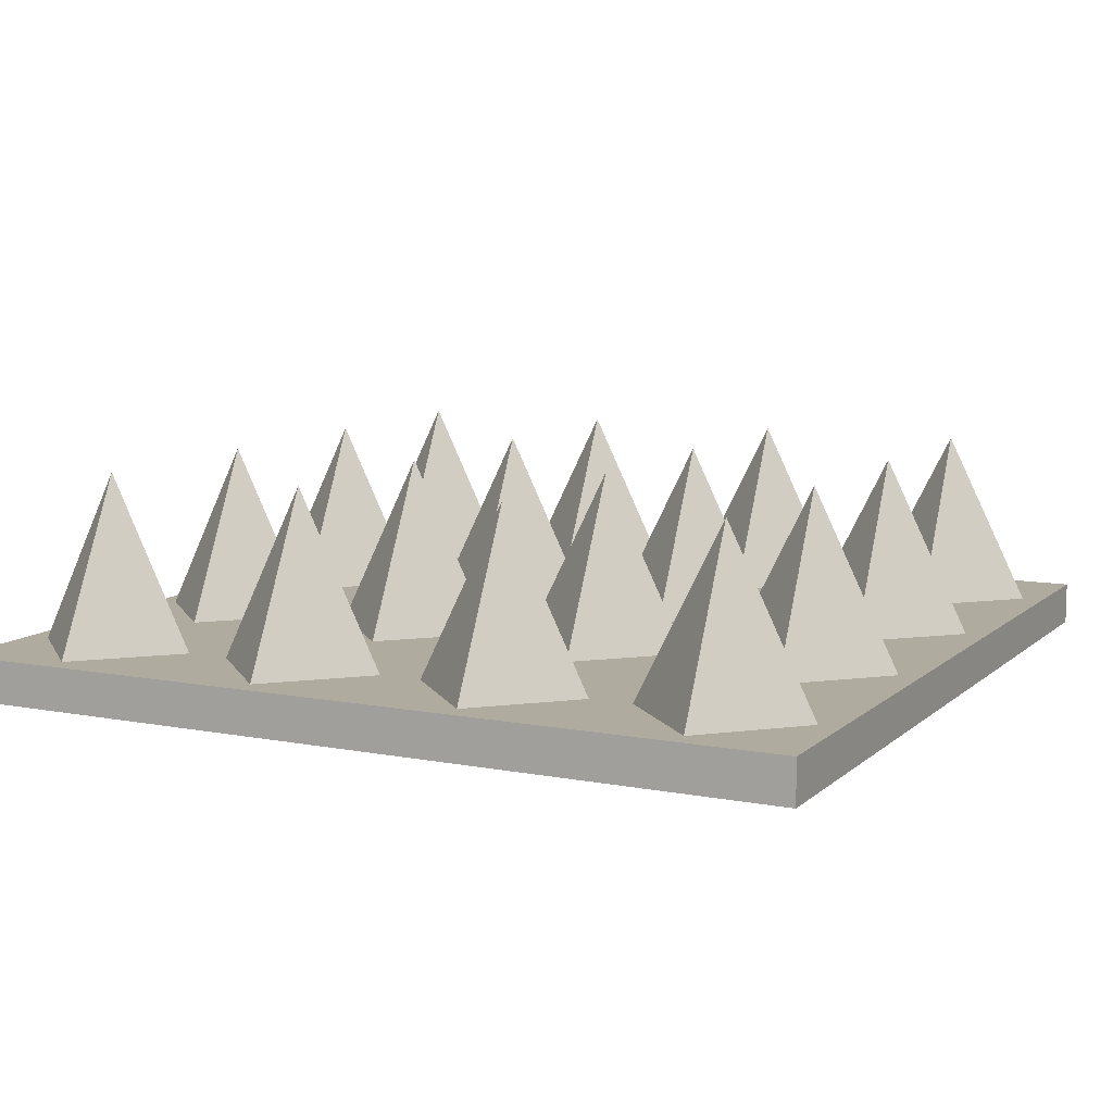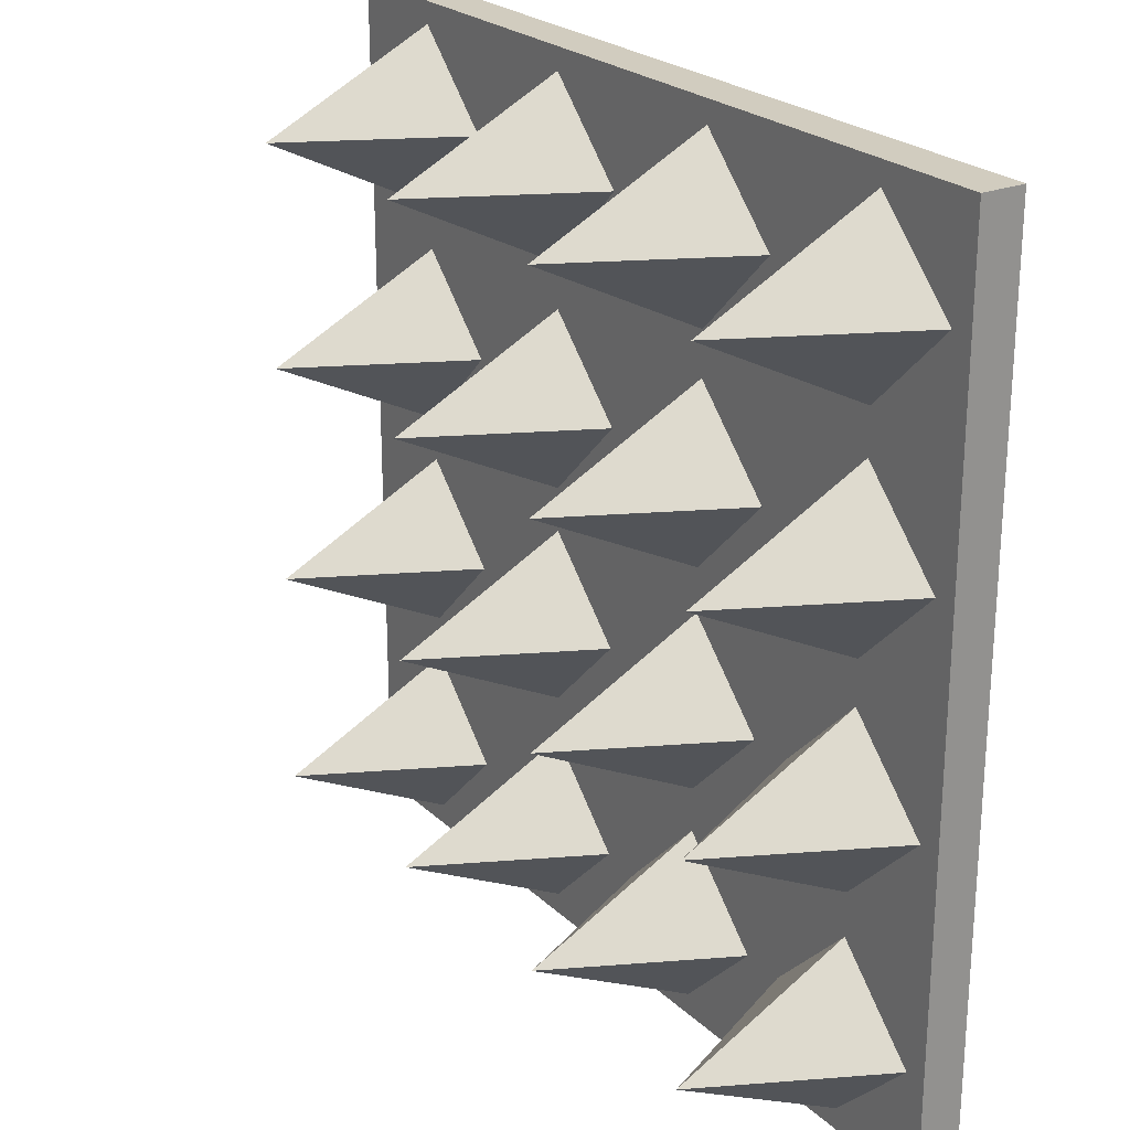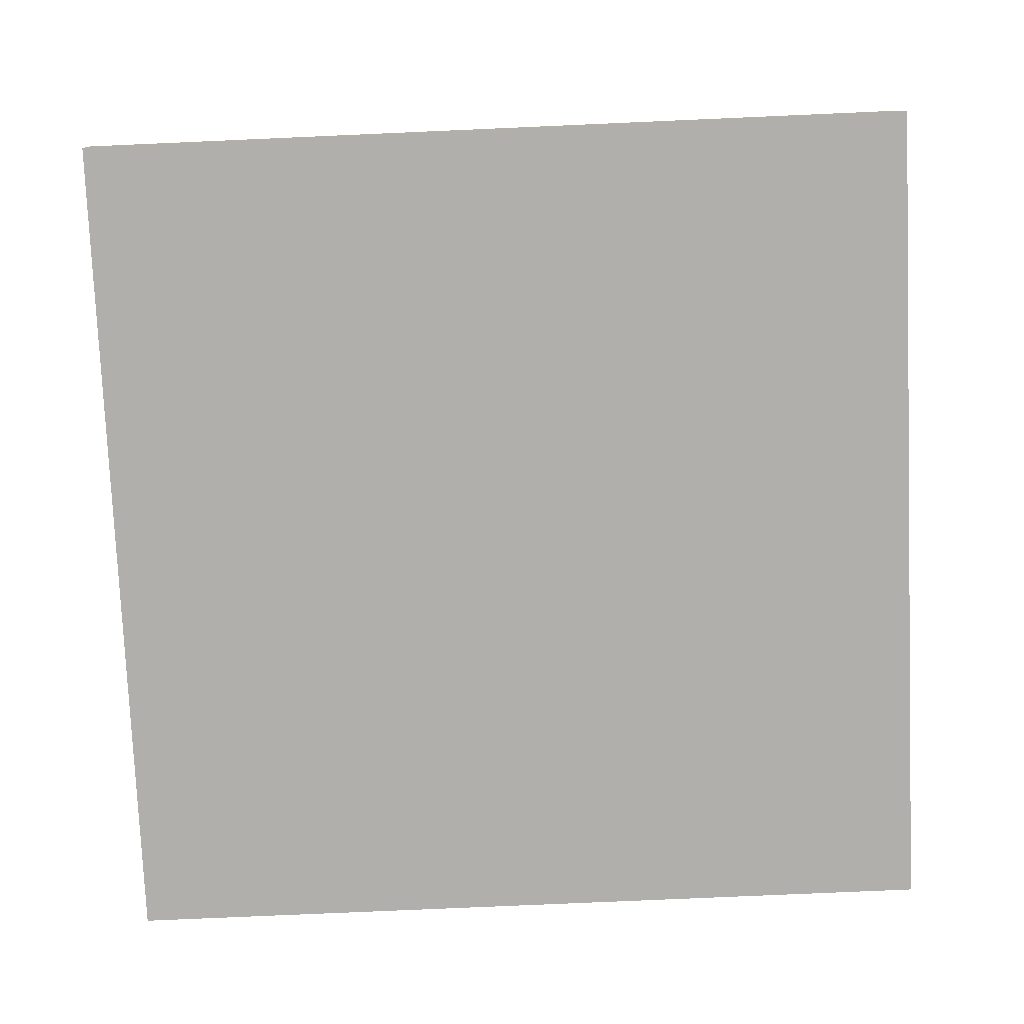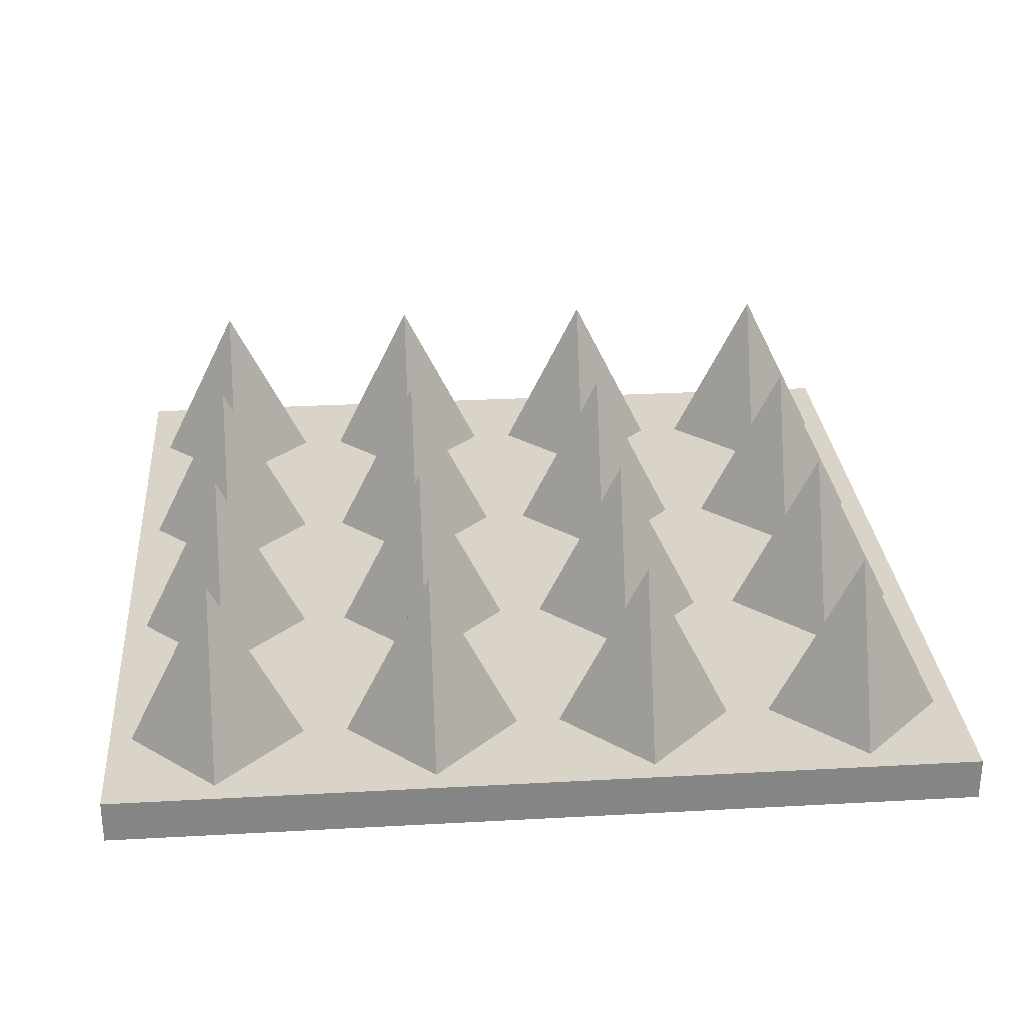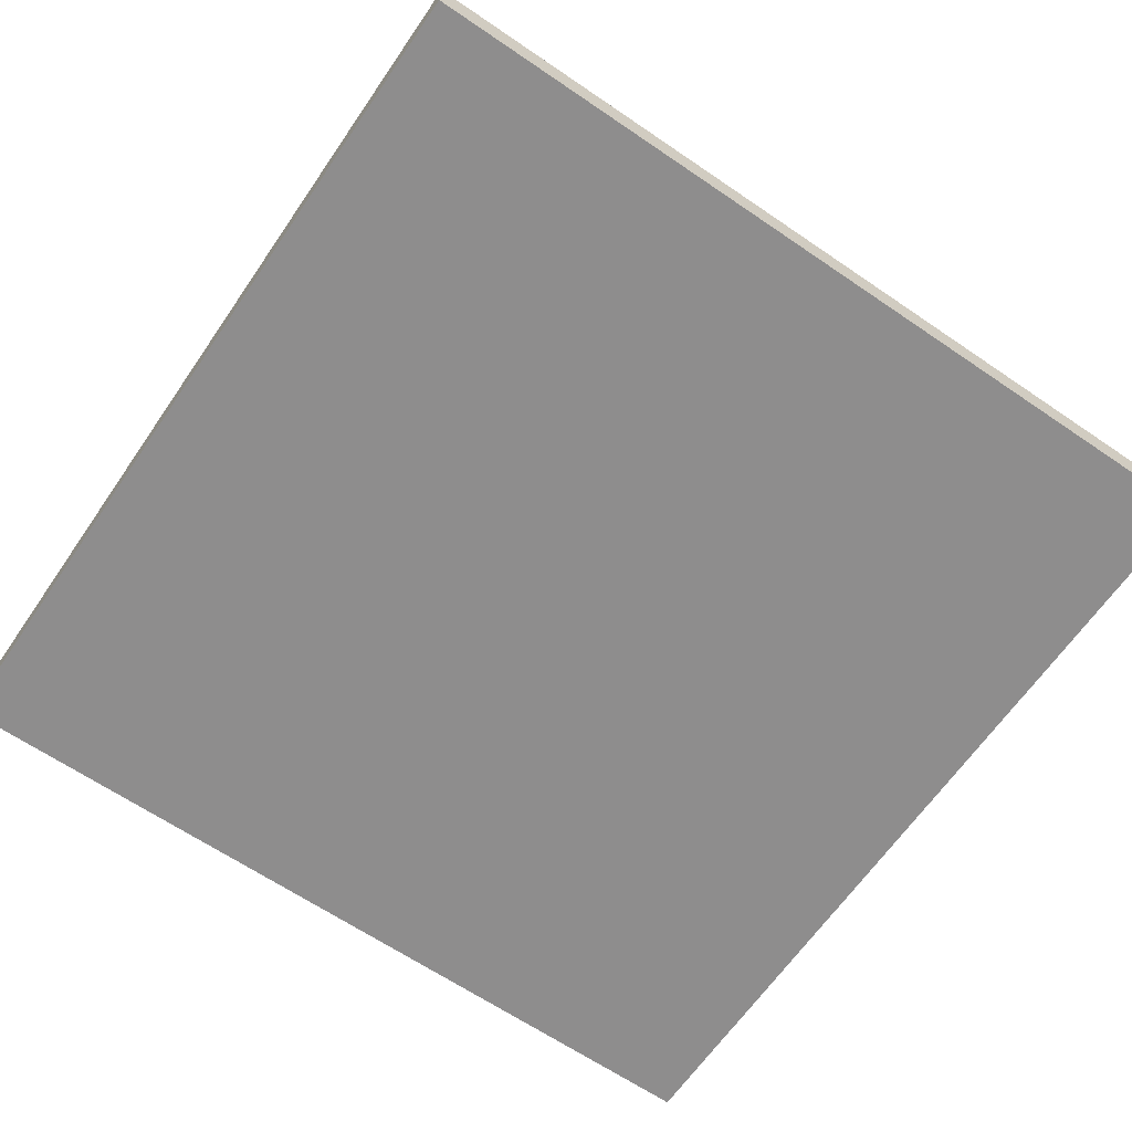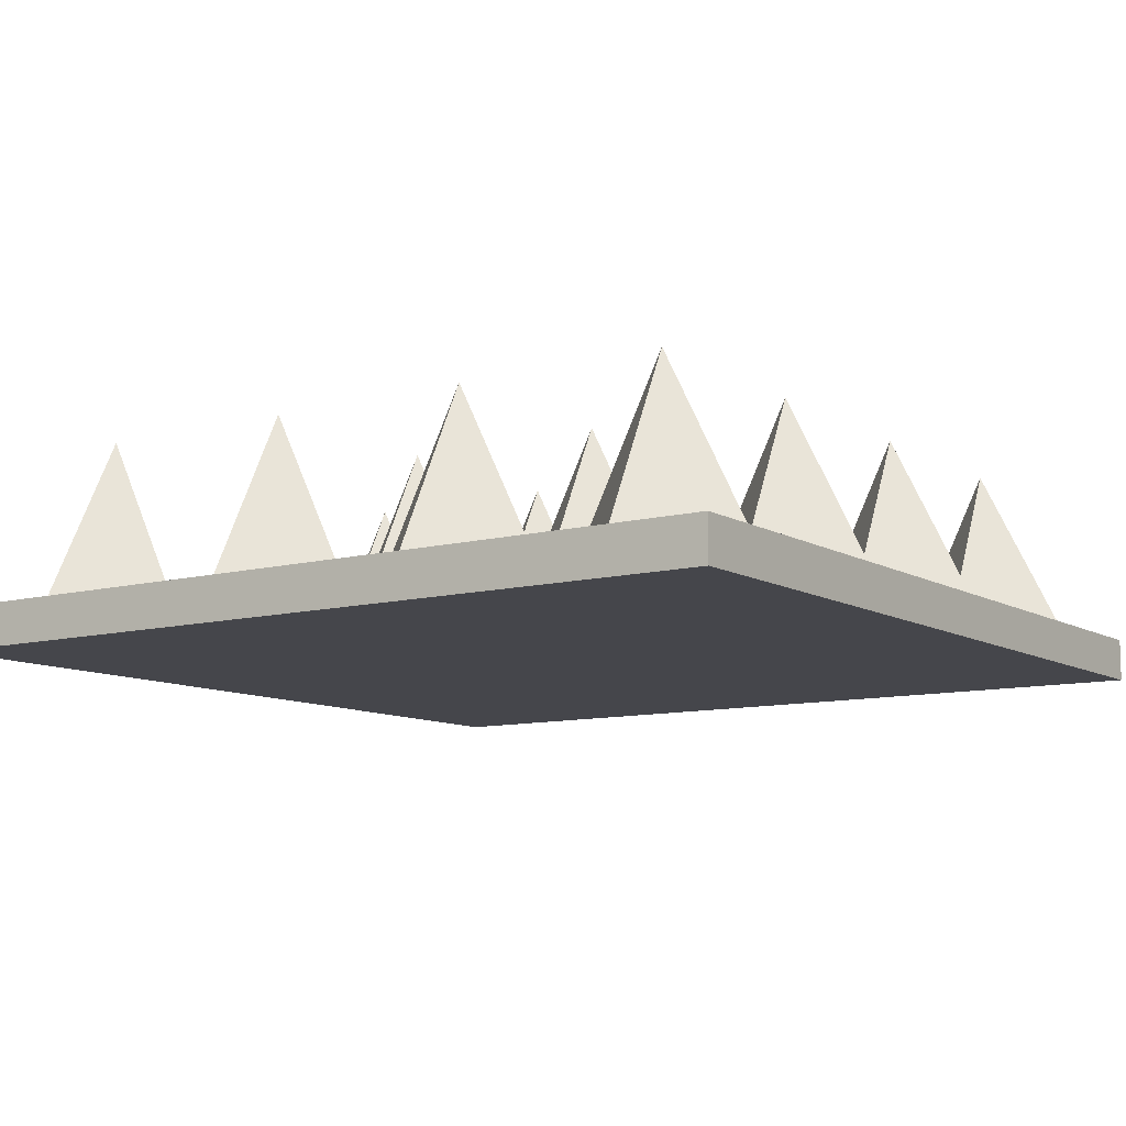
<metadata>
{"format":"obj","ext":"obj","renderer":"f3d","projection":"perspective","resolution":1024,"background":"white","views":[{"elev":9.6,"azim":116.6,"up":"+Y"},{"elev":24.0,"azim":-123.9,"up":"+Z"},{"elev":-78.1,"azim":2.5,"up":"+Y"},{"elev":28.7,"azim":85.3,"up":"+Y"},{"elev":-64.7,"azim":-34.5,"up":"+Y"},{"elev":-10.0,"azim":34.4,"up":"+Y"}]}
</metadata>
<code>
g default
v -5 -0.25 5
v 5 -0.25 5
v -5 0.25 5
v 5 0.25 5
v -5 0.25 -5
v 5 0.25 -5
v -5 -0.25 -5
v 5 -0.25 -5
v -3.75 0.25 0.25
v -4.75 0.25 1.25
v -3.75 0.25 2.25
v -2.75 0.25 1.25
v -3.75 2.25 1.25
v -3.75 0.25 2.75
v -4.75 0.25 3.75
v -3.75 0.25 4.75
v -2.75 0.25 3.75
v -3.75 2.25 3.75
v 3.75 0.25 -4.75
v 2.75 0.25 -3.75
v 3.75 0.25 -2.75
v 4.75 0.25 -3.75
v 3.75 2.25 -3.75
v 3.75 0.25 -2.25
v 2.75 0.25 -1.25
v 3.75 0.25 -0.25
v 4.75 0.25 -1.25
v 3.75 2.25 -1.25
v 3.75 0.25 0.25
v 2.75 0.25 1.25
v 3.75 0.25 2.25
v 4.75 0.25 1.25
v 3.75 2.25 1.25
v 3.75 0.25 2.75
v 2.75 0.25 3.75
v 3.75 0.25 4.75
v 4.75 0.25 3.75
v 3.75 2.25 3.75
v 1.25 0.25 -4.75
v 0.25 0.25 -3.75
v 1.25 0.25 -2.75
v 2.25 0.25 -3.75
v 1.25 2.25 -3.75
v 1.25 0.25 -2.25
v 0.25 0.25 -1.25
v 1.25 0.25 -0.25
v 2.25 0.25 -1.25
v 1.25 2.25 -1.25
v 1.25 0.25 0.25
v 0.25 0.25 1.25
v 1.25 0.25 2.25
v 2.25 0.25 1.25
v 1.25 2.25 1.25
v 1.25 0.25 2.75
v 0.25 0.25 3.75
v 1.25 0.25 4.75
v 2.25 0.25 3.75
v 1.25 2.25 3.75
v -1.25 0.25 -4.75
v -2.25 0.25 -3.75
v -1.25 0.25 -2.75
v -0.25 0.25 -3.75
v -1.25 2.25 -3.75
v -1.25 0.25 -2.25
v -2.25 0.25 -1.25
v -1.25 0.25 -0.25
v -0.25 0.25 -1.25
v -1.25 2.25 -1.25
v -1.25 0.25 0.25
v -2.25 0.25 1.25
v -1.25 0.25 2.25
v -0.25 0.25 1.25
v -1.25 2.25 1.25
v -1.25 0.25 2.75
v -2.25 0.25 3.75
v -1.25 0.25 4.75
v -0.25 0.25 3.75
v -1.25 2.25 3.75
v -3.75 0.25 -4.75
v -4.75 0.25 -3.75
v -3.75 0.25 -2.75
v -2.75 0.25 -3.75
v -3.75 2.25 -3.75
v -3.75 0.25 -2.25
v -4.75 0.25 -1.25
v -3.75 0.25 -0.25
v -2.75 0.25 -1.25
v -3.75 2.25 -1.25
g Spike_Pit
f 1 2 4 3
f 3 4 6 5
f 5 6 8 7
f 7 8 2 1
f 2 8 6 4
f 7 1 3 5
f 9 12 11 10
f 9 10 13
f 10 11 13
f 11 12 13
f 12 9 13
f 14 17 16 15
f 14 15 18
f 15 16 18
f 16 17 18
f 17 14 18
f 19 22 21 20
f 19 20 23
f 20 21 23
f 21 22 23
f 22 19 23
f 24 27 26 25
f 24 25 28
f 25 26 28
f 26 27 28
f 27 24 28
f 29 32 31 30
f 29 30 33
f 30 31 33
f 31 32 33
f 32 29 33
f 34 37 36 35
f 34 35 38
f 35 36 38
f 36 37 38
f 37 34 38
f 39 42 41 40
f 39 40 43
f 40 41 43
f 41 42 43
f 42 39 43
f 44 47 46 45
f 44 45 48
f 45 46 48
f 46 47 48
f 47 44 48
f 49 52 51 50
f 49 50 53
f 50 51 53
f 51 52 53
f 52 49 53
f 54 57 56 55
f 54 55 58
f 55 56 58
f 56 57 58
f 57 54 58
f 59 62 61 60
f 59 60 63
f 60 61 63
f 61 62 63
f 62 59 63
f 64 67 66 65
f 64 65 68
f 65 66 68
f 66 67 68
f 67 64 68
f 69 72 71 70
f 69 70 73
f 70 71 73
f 71 72 73
f 72 69 73
f 74 77 76 75
f 74 75 78
f 75 76 78
f 76 77 78
f 77 74 78
f 79 82 81 80
f 79 80 83
f 80 81 83
f 81 82 83
f 82 79 83
f 84 87 86 85
f 84 85 88
f 85 86 88
f 86 87 88
f 87 84 88

</code>
